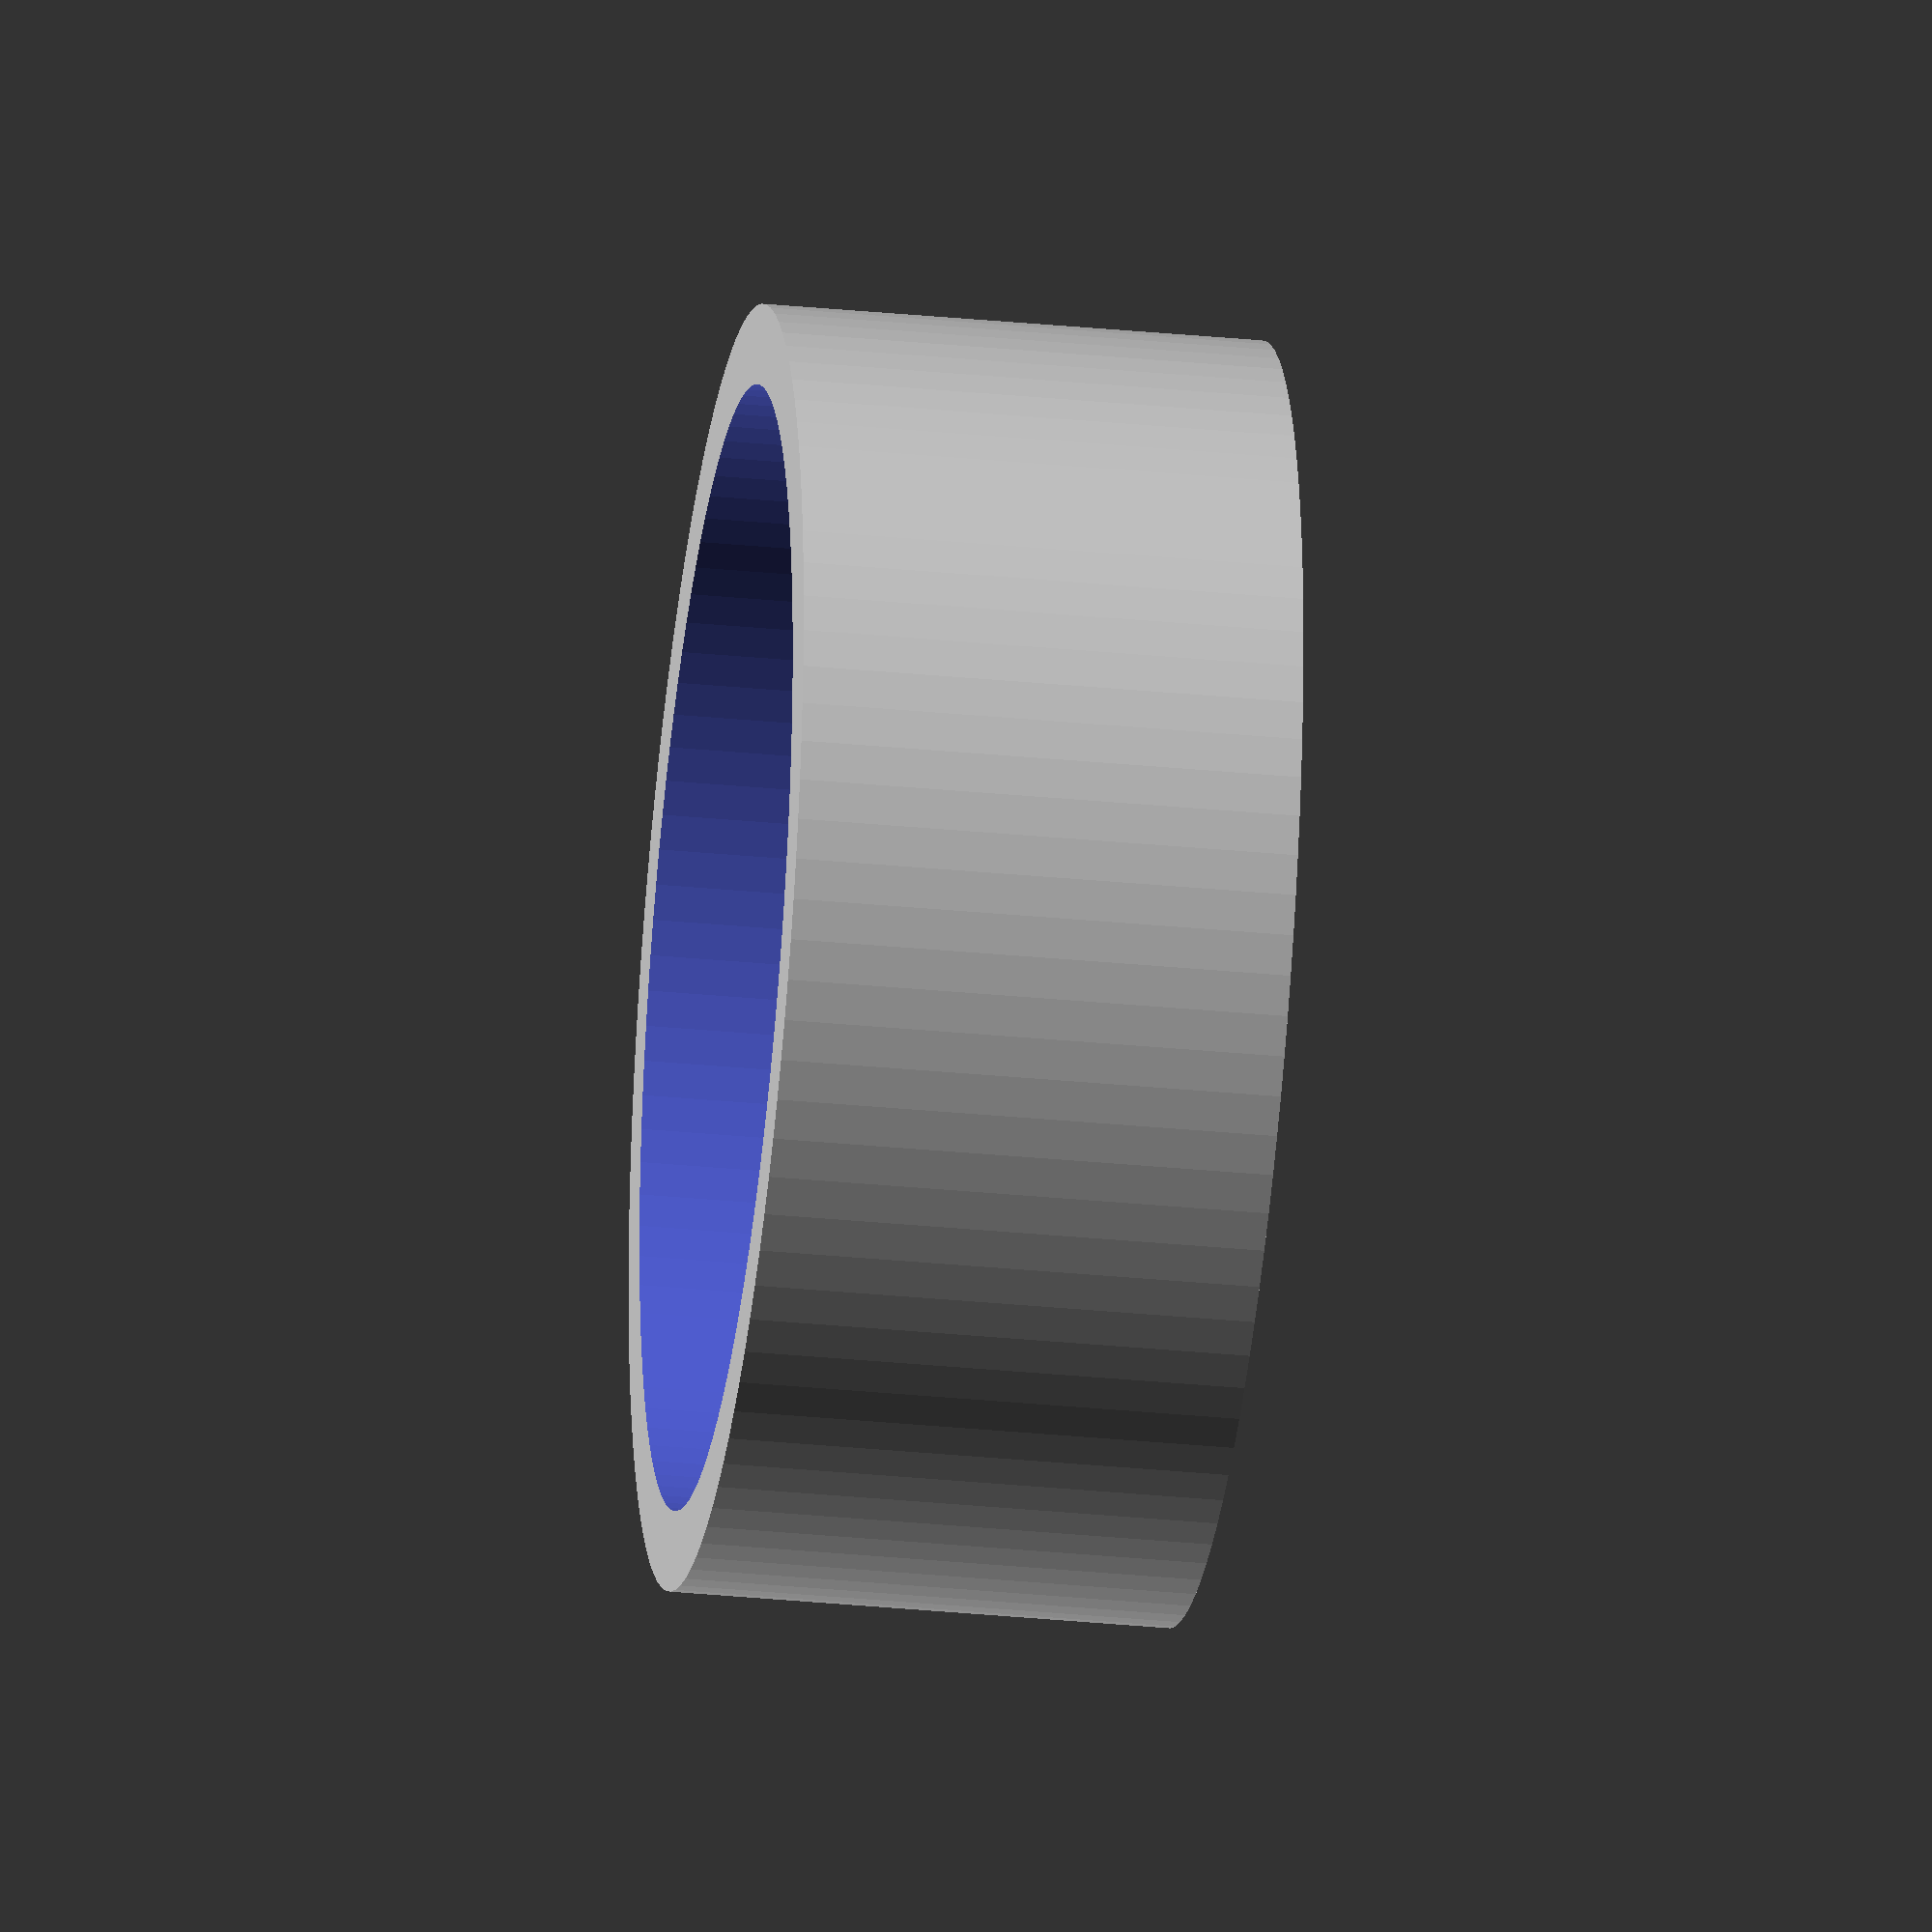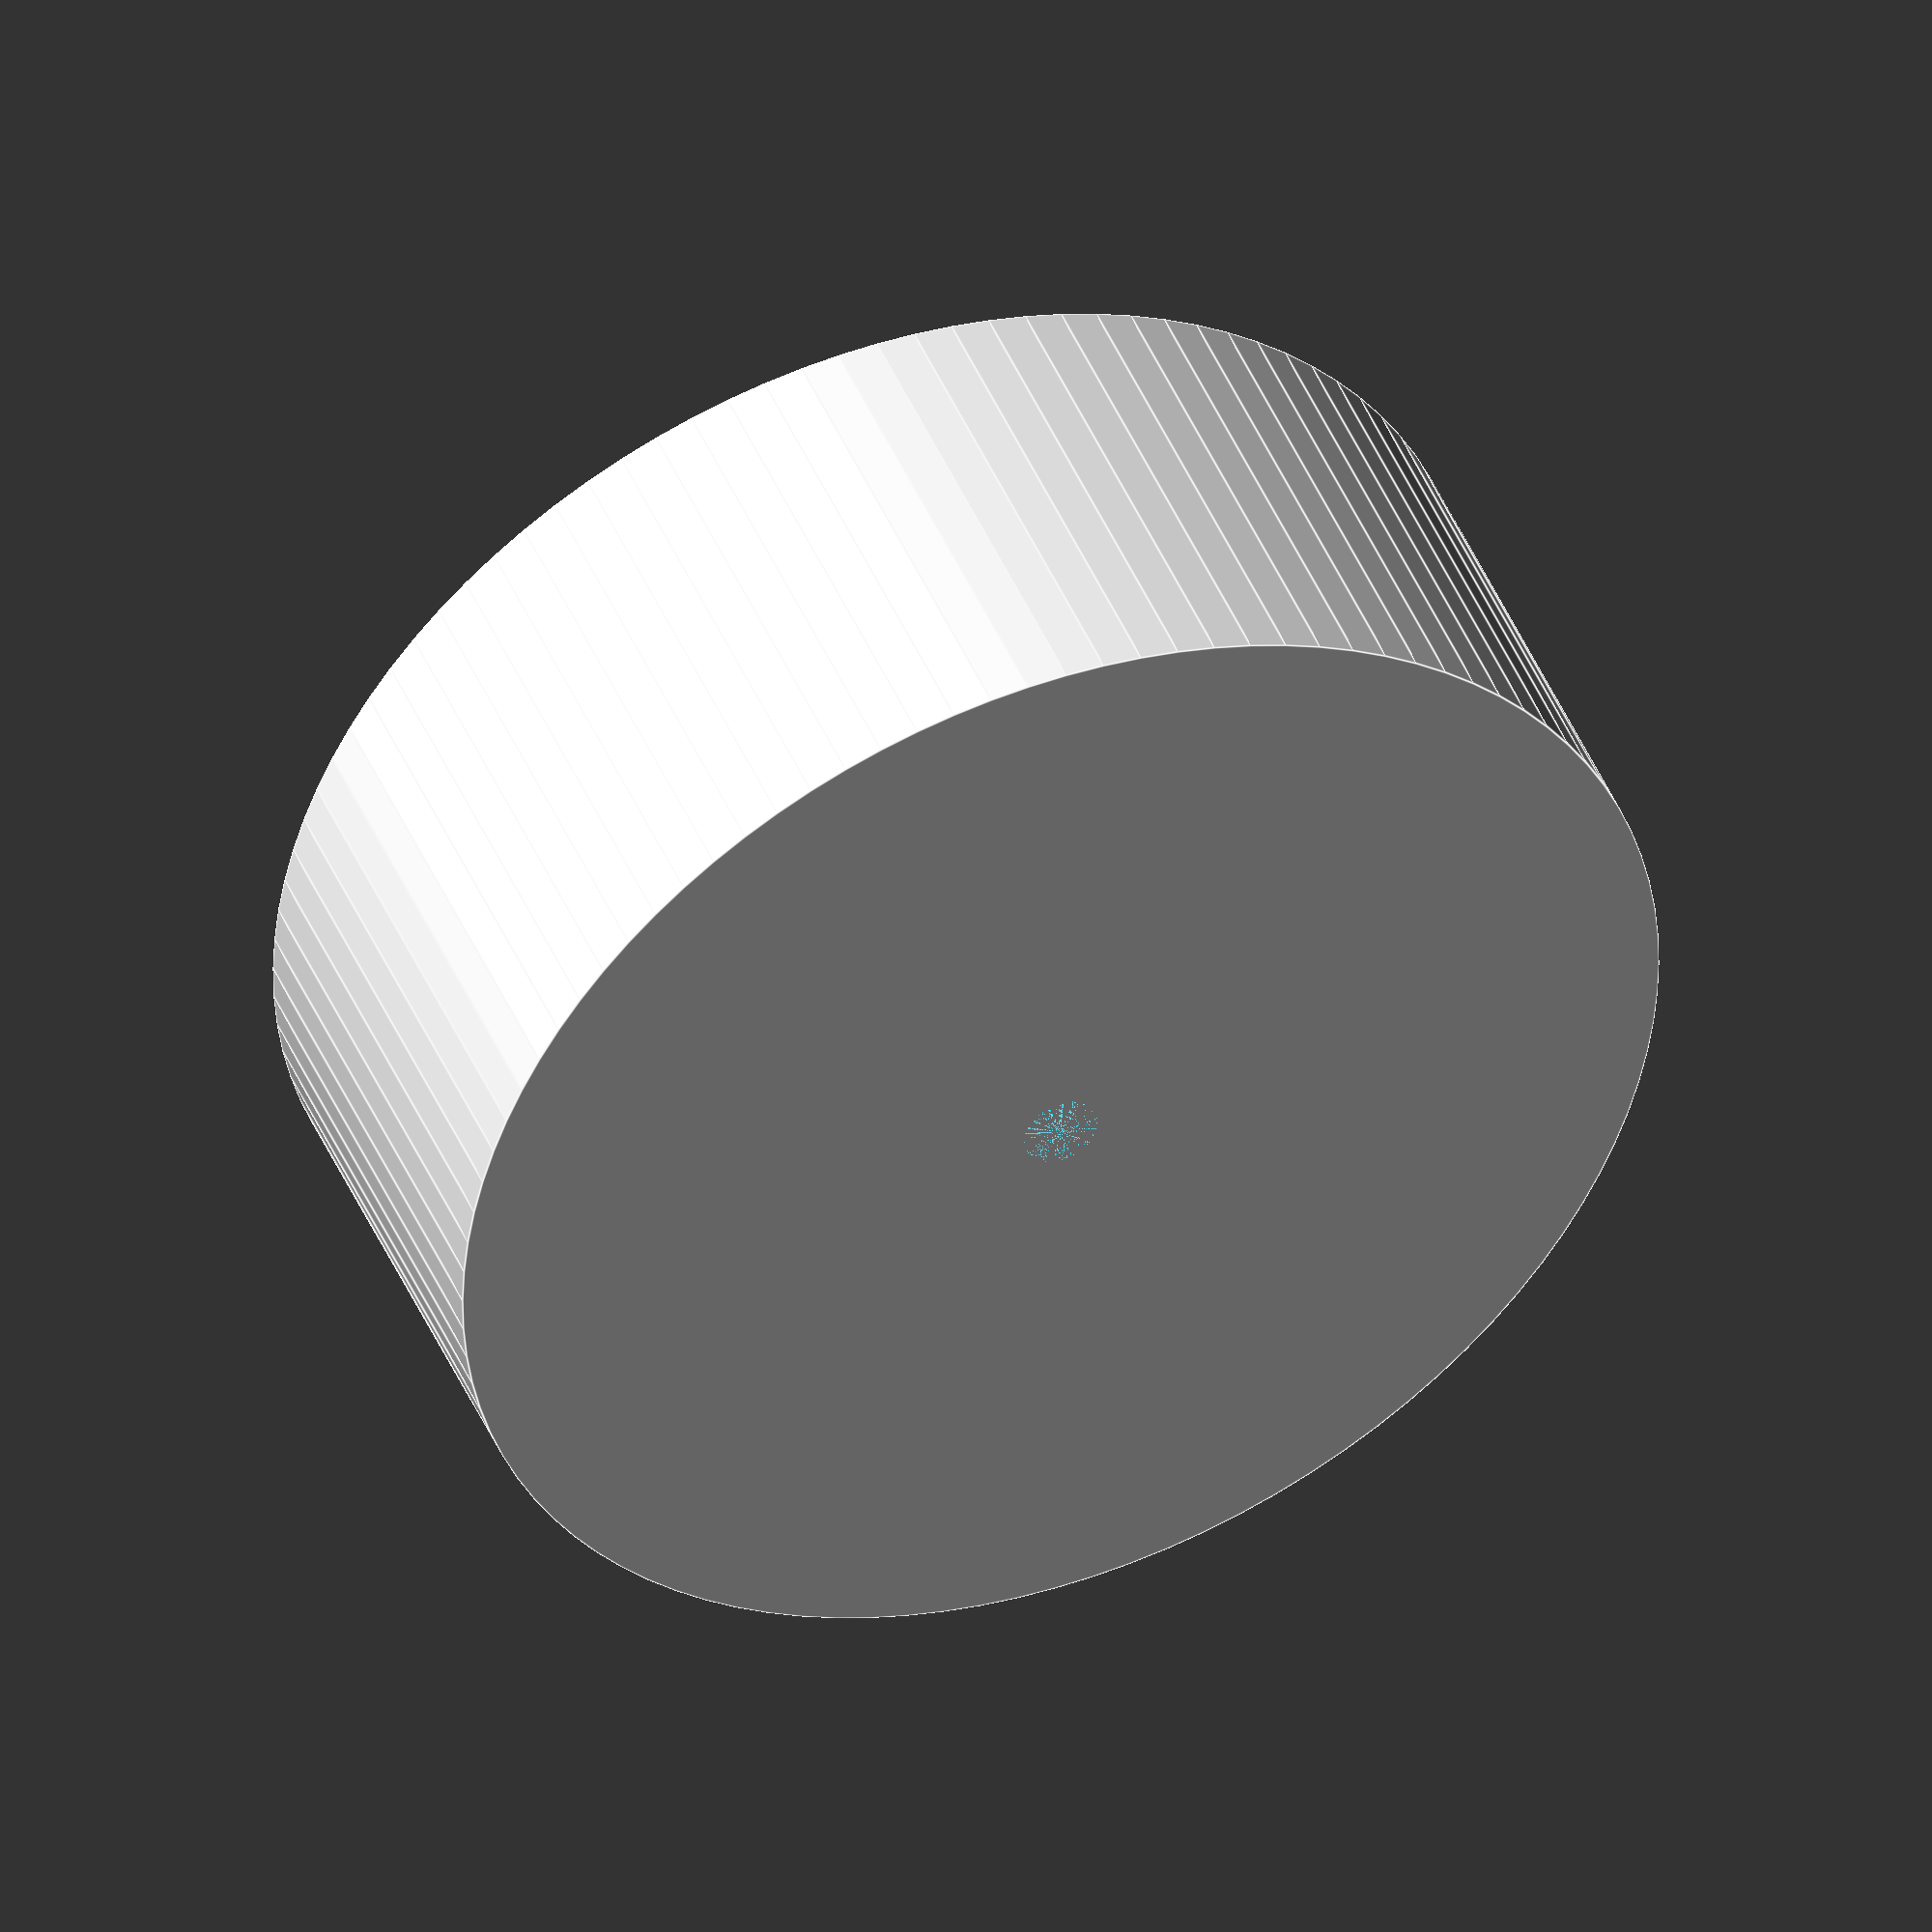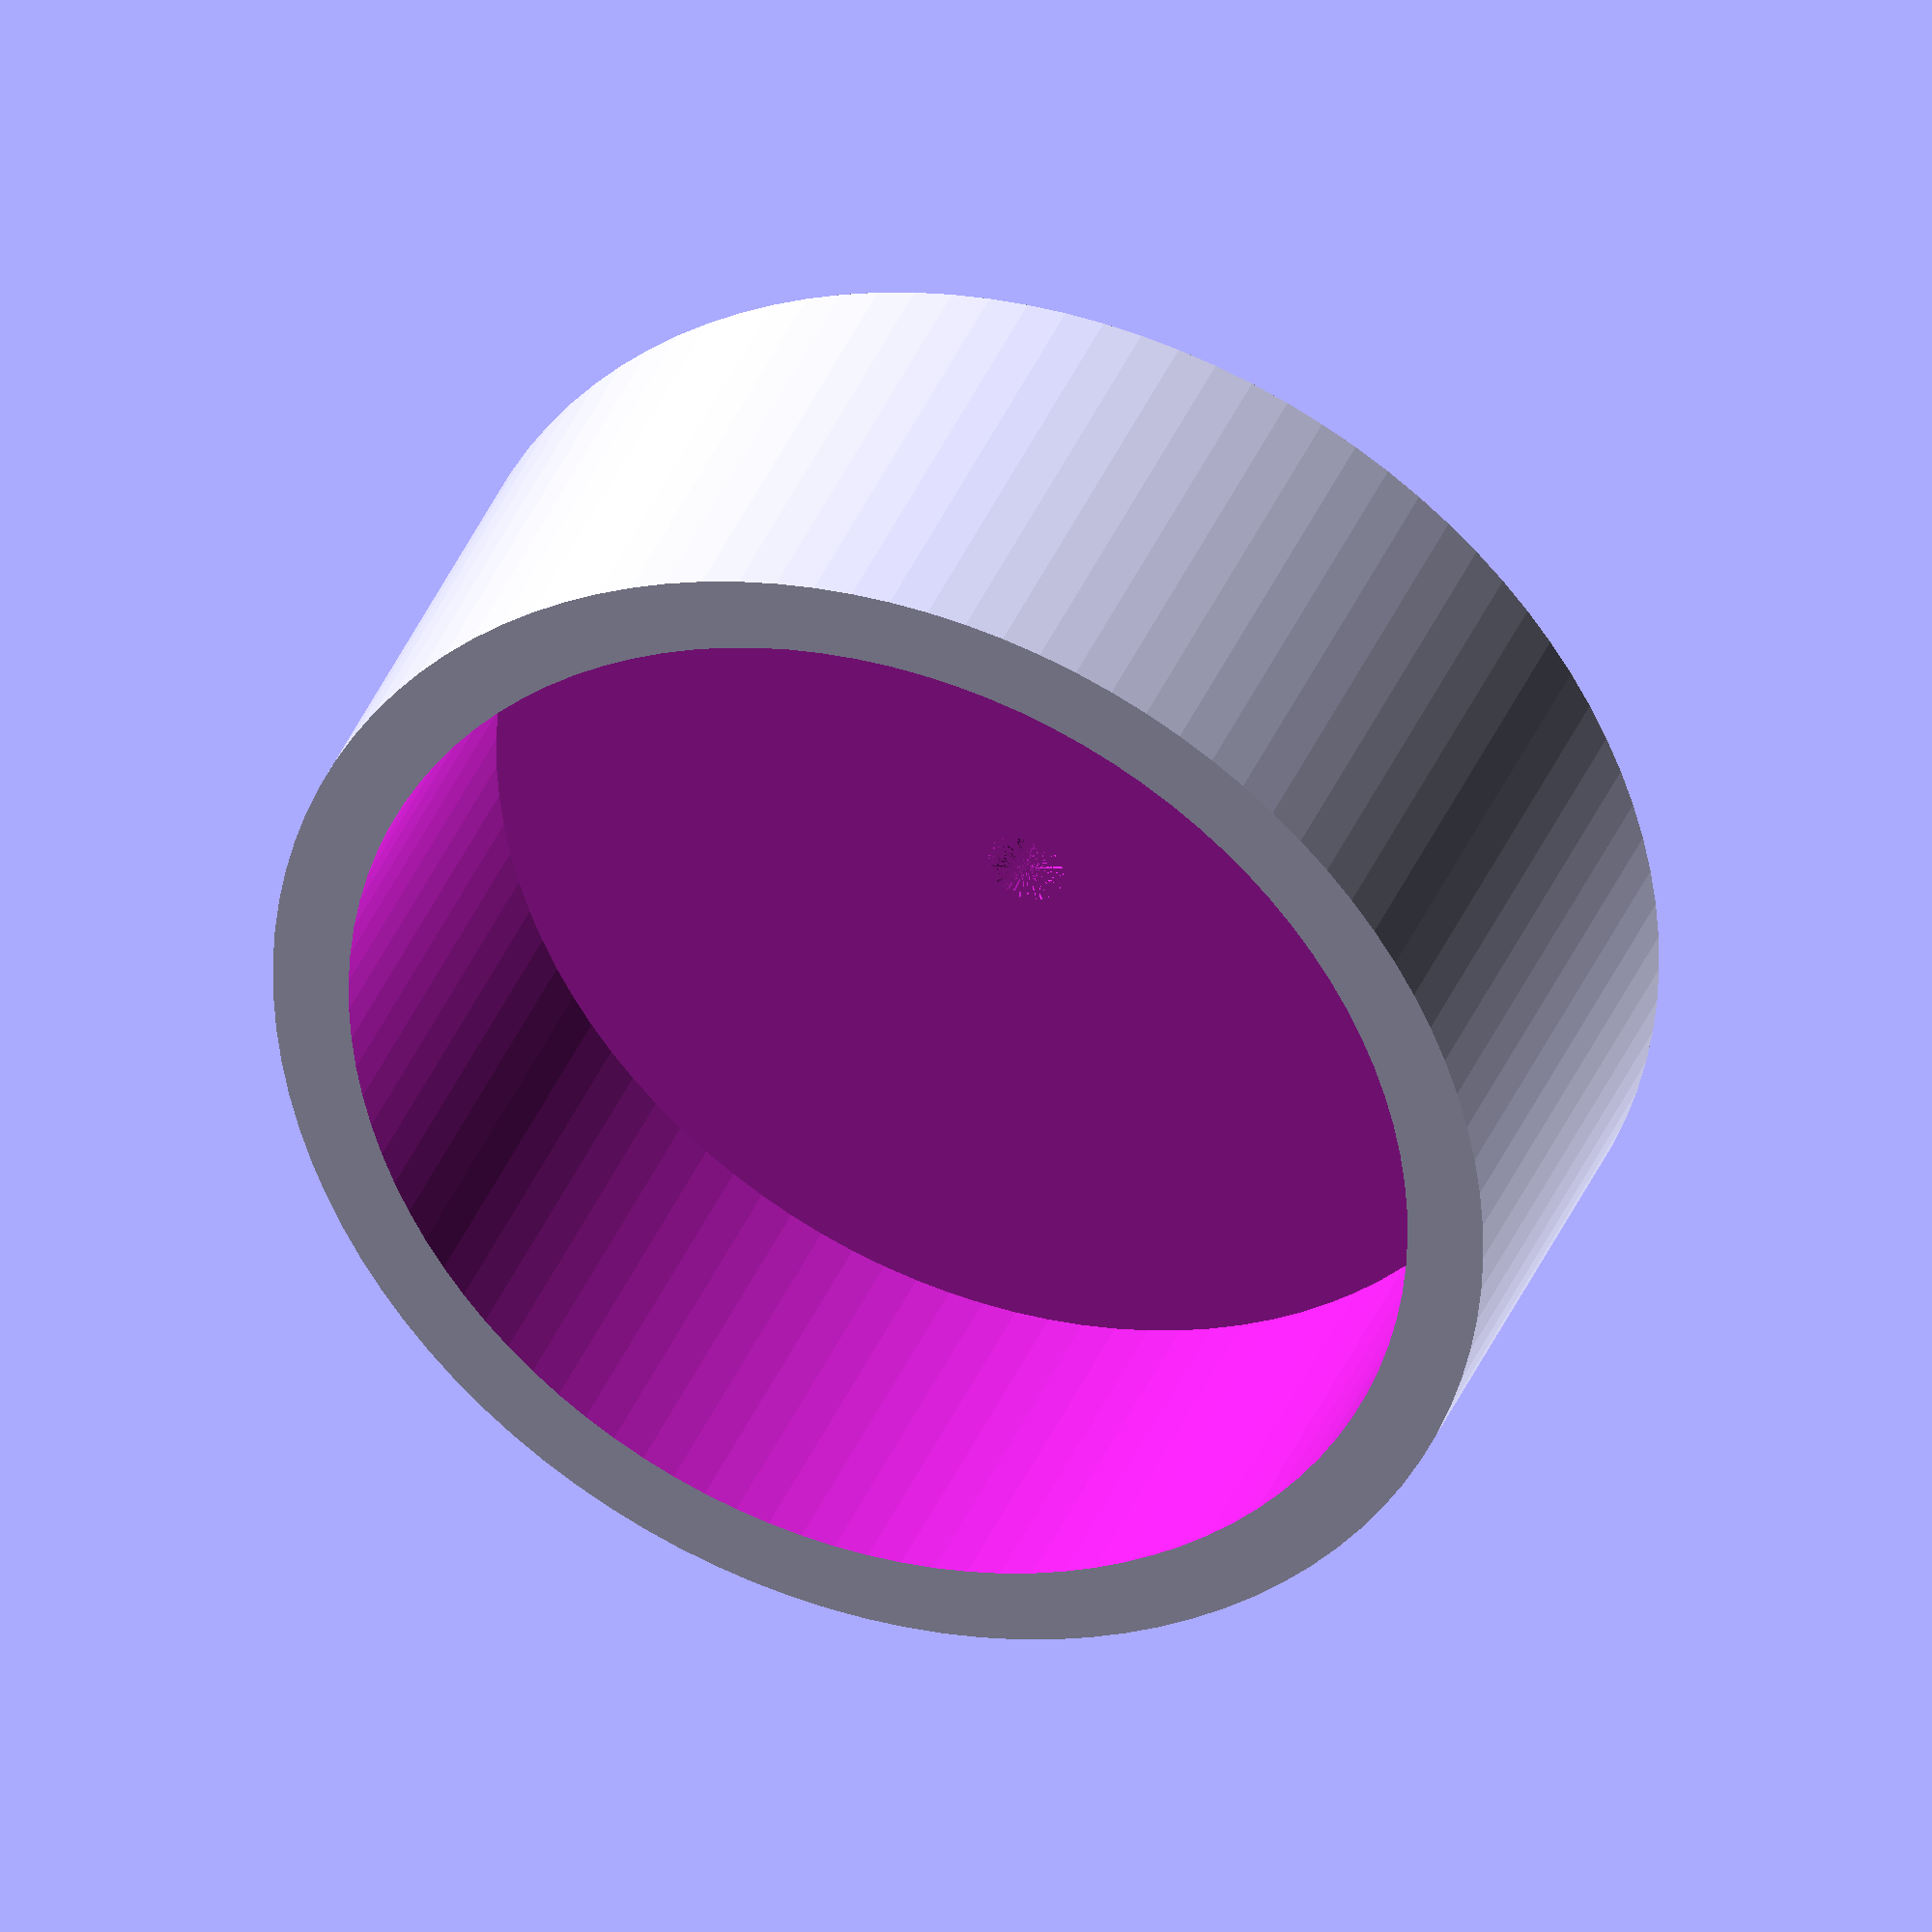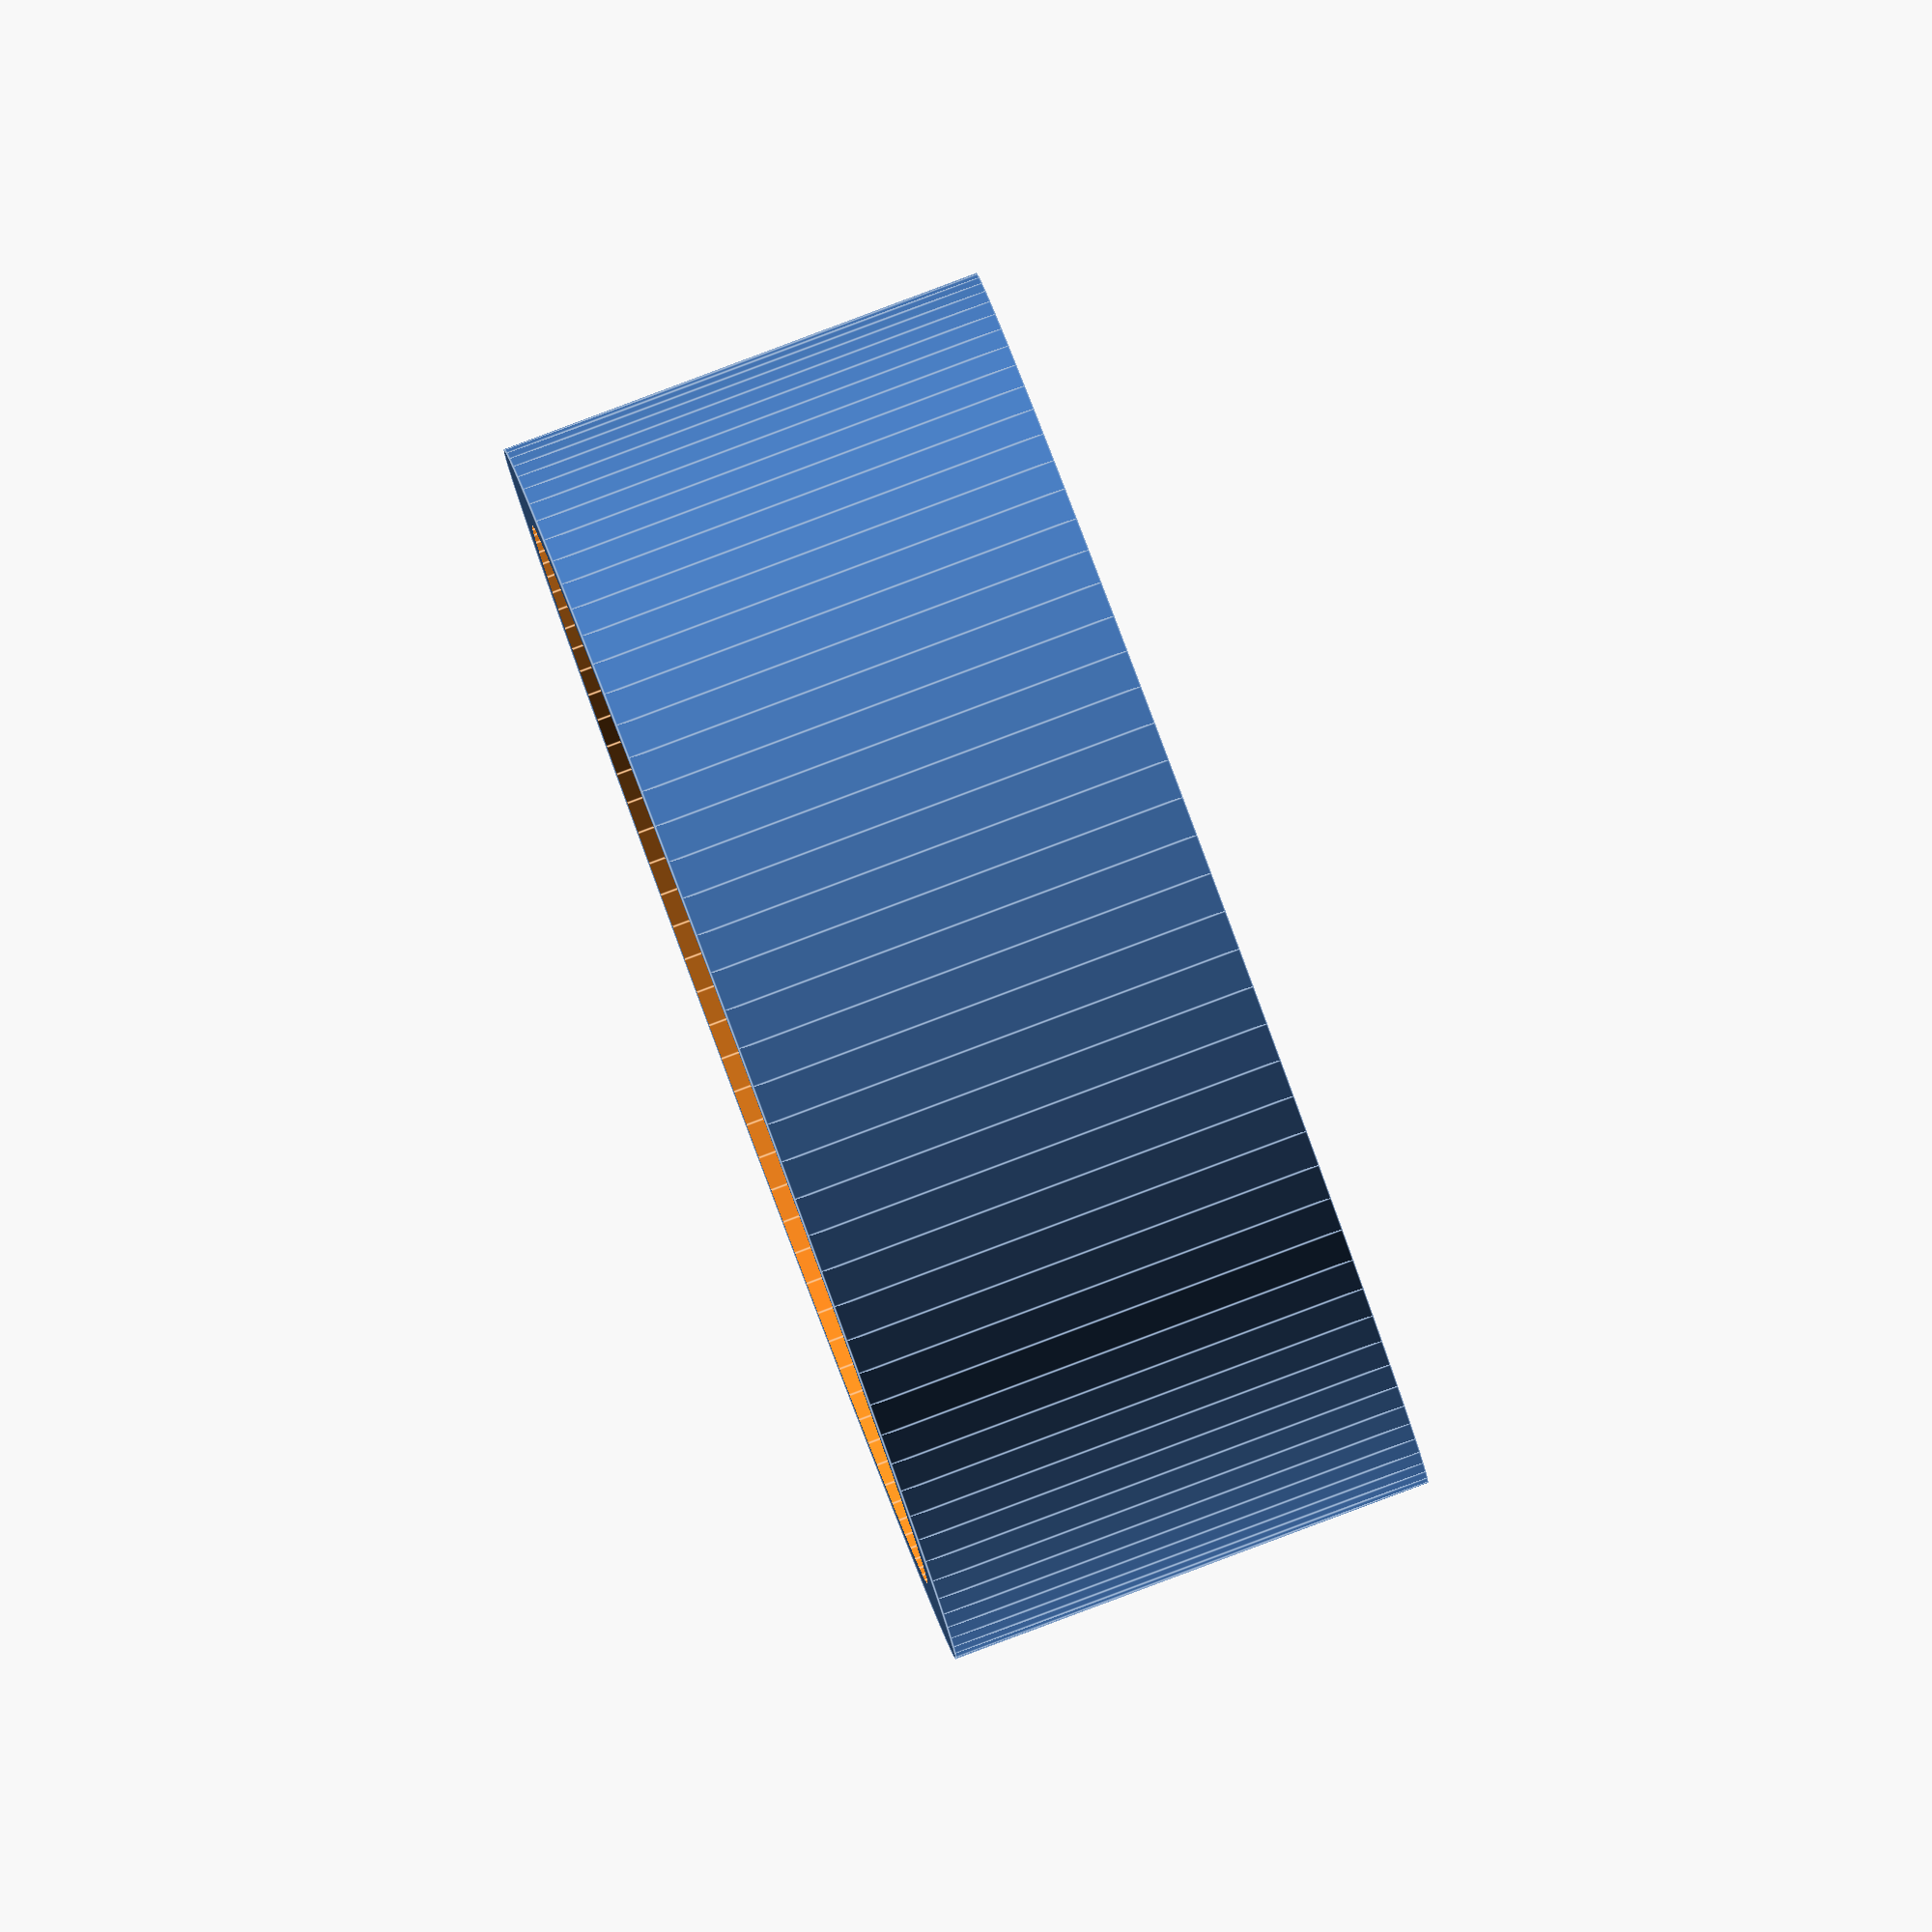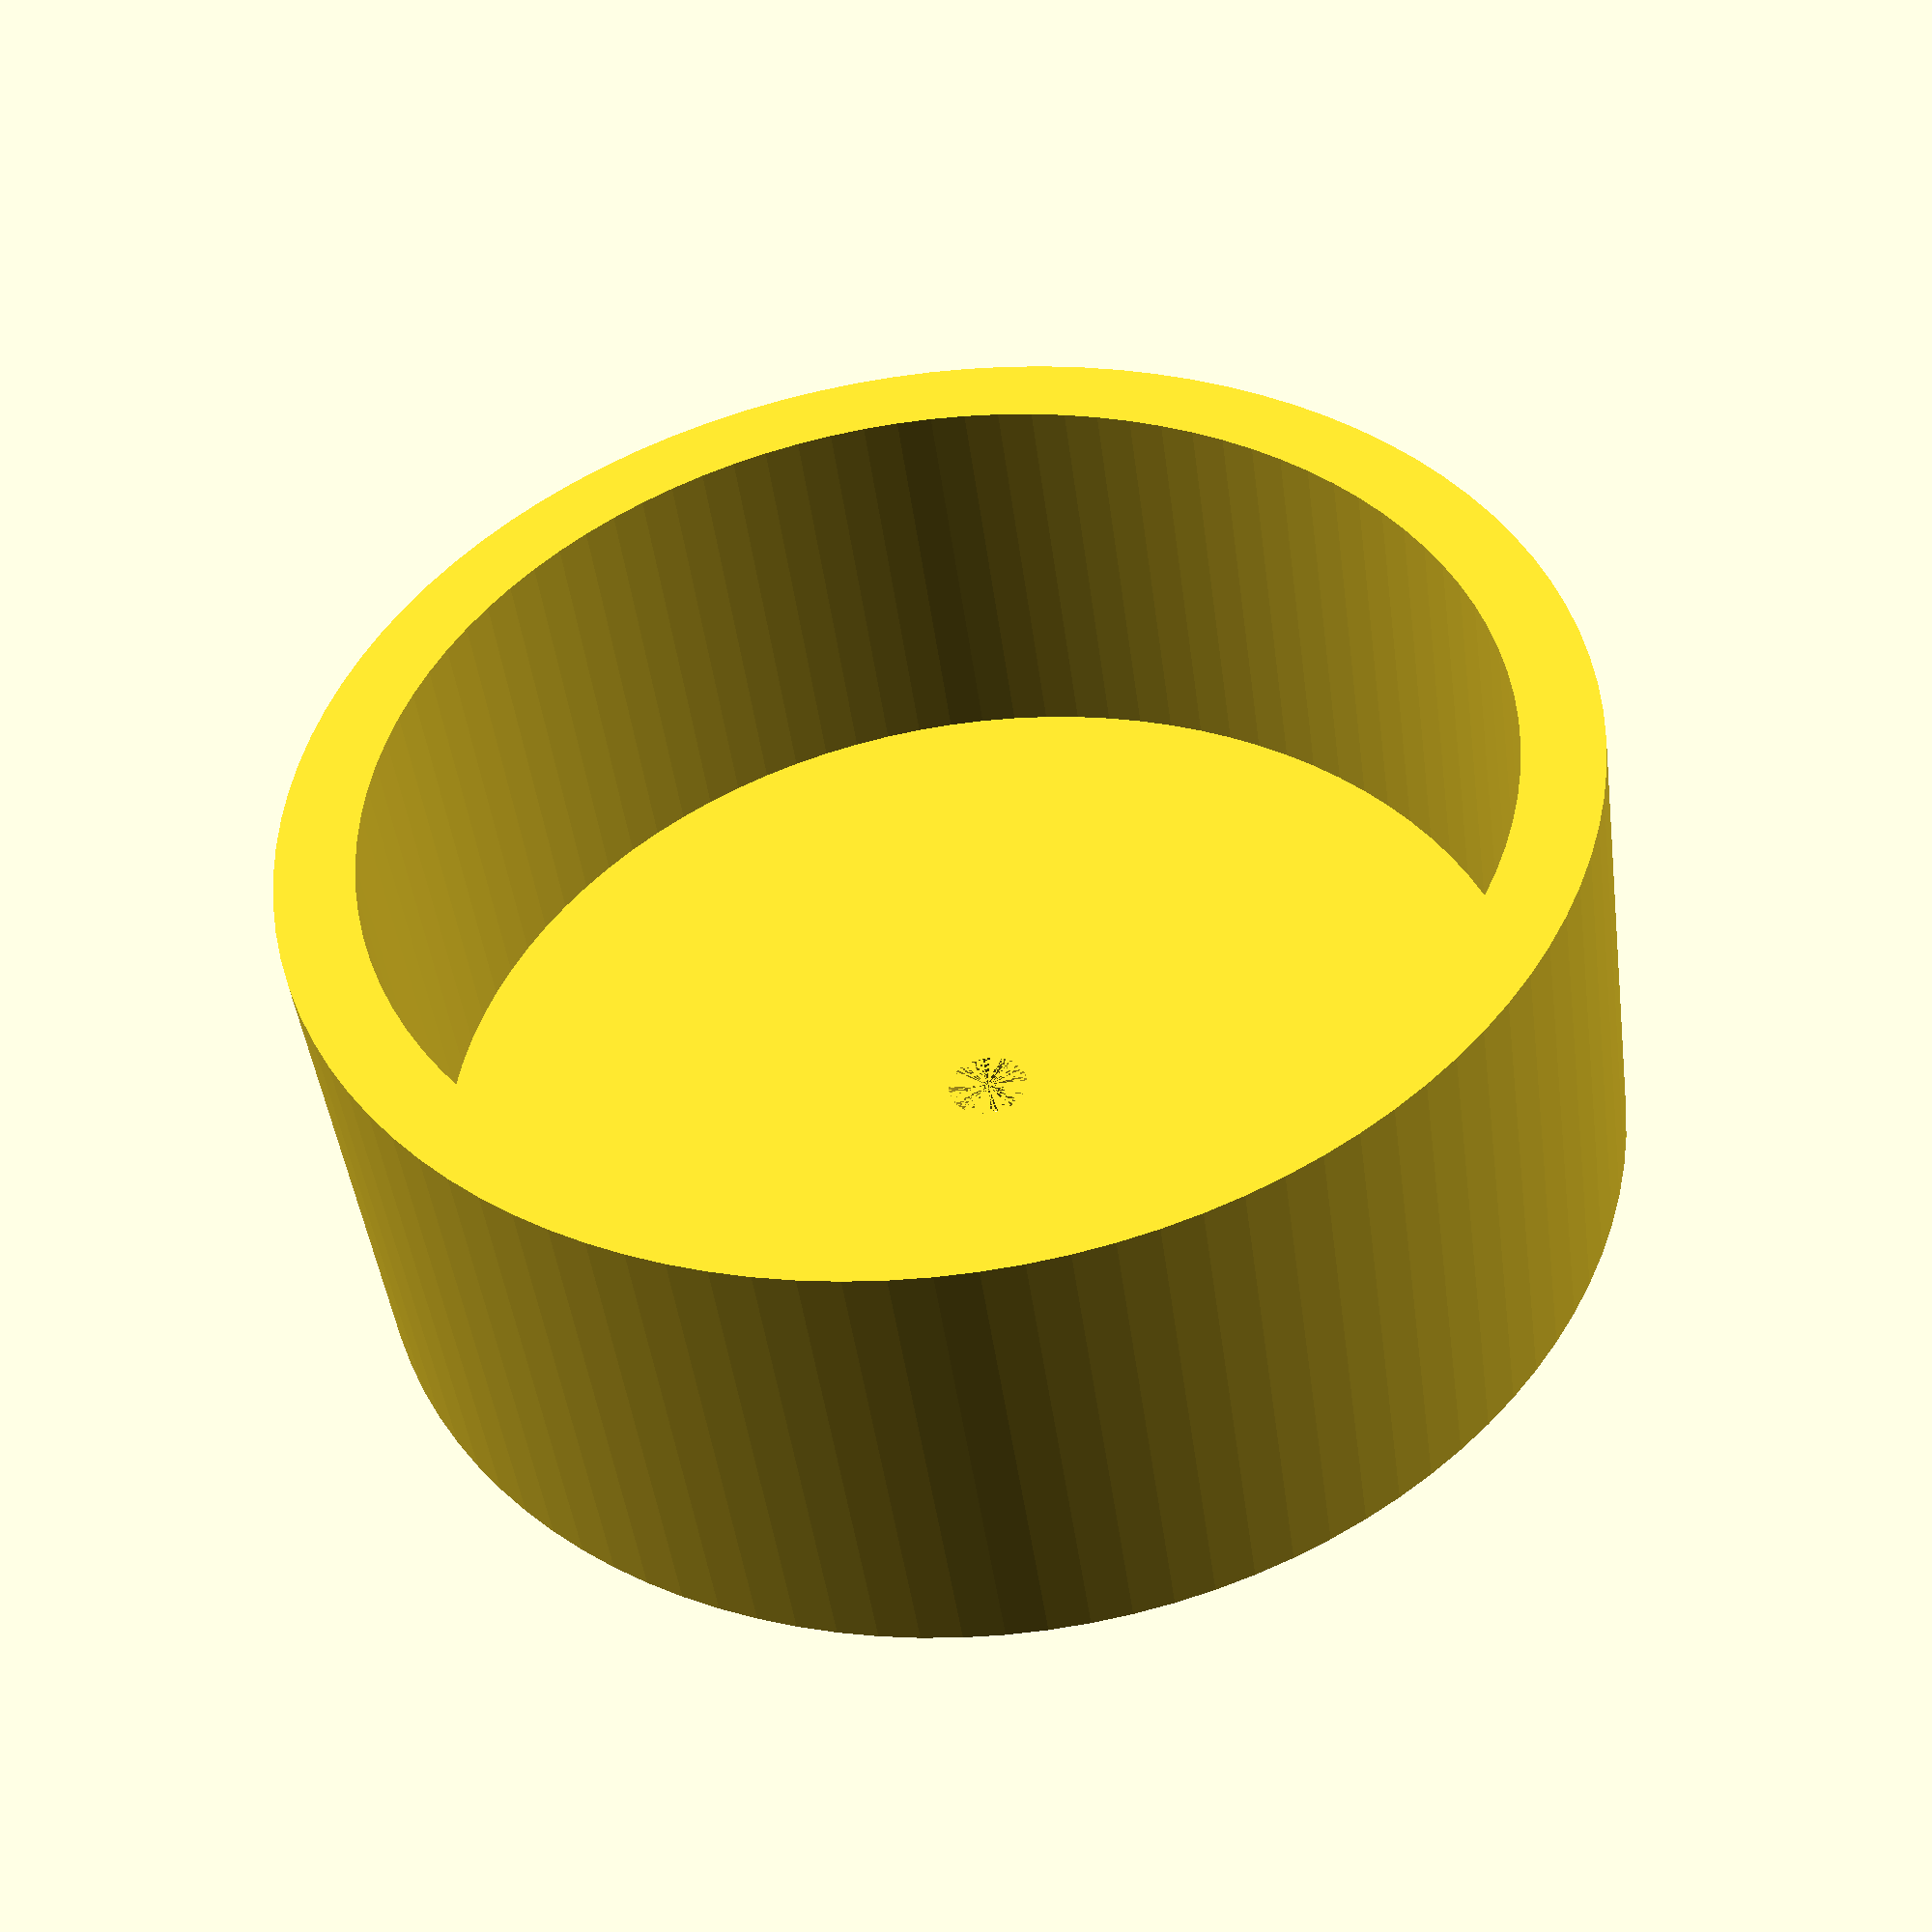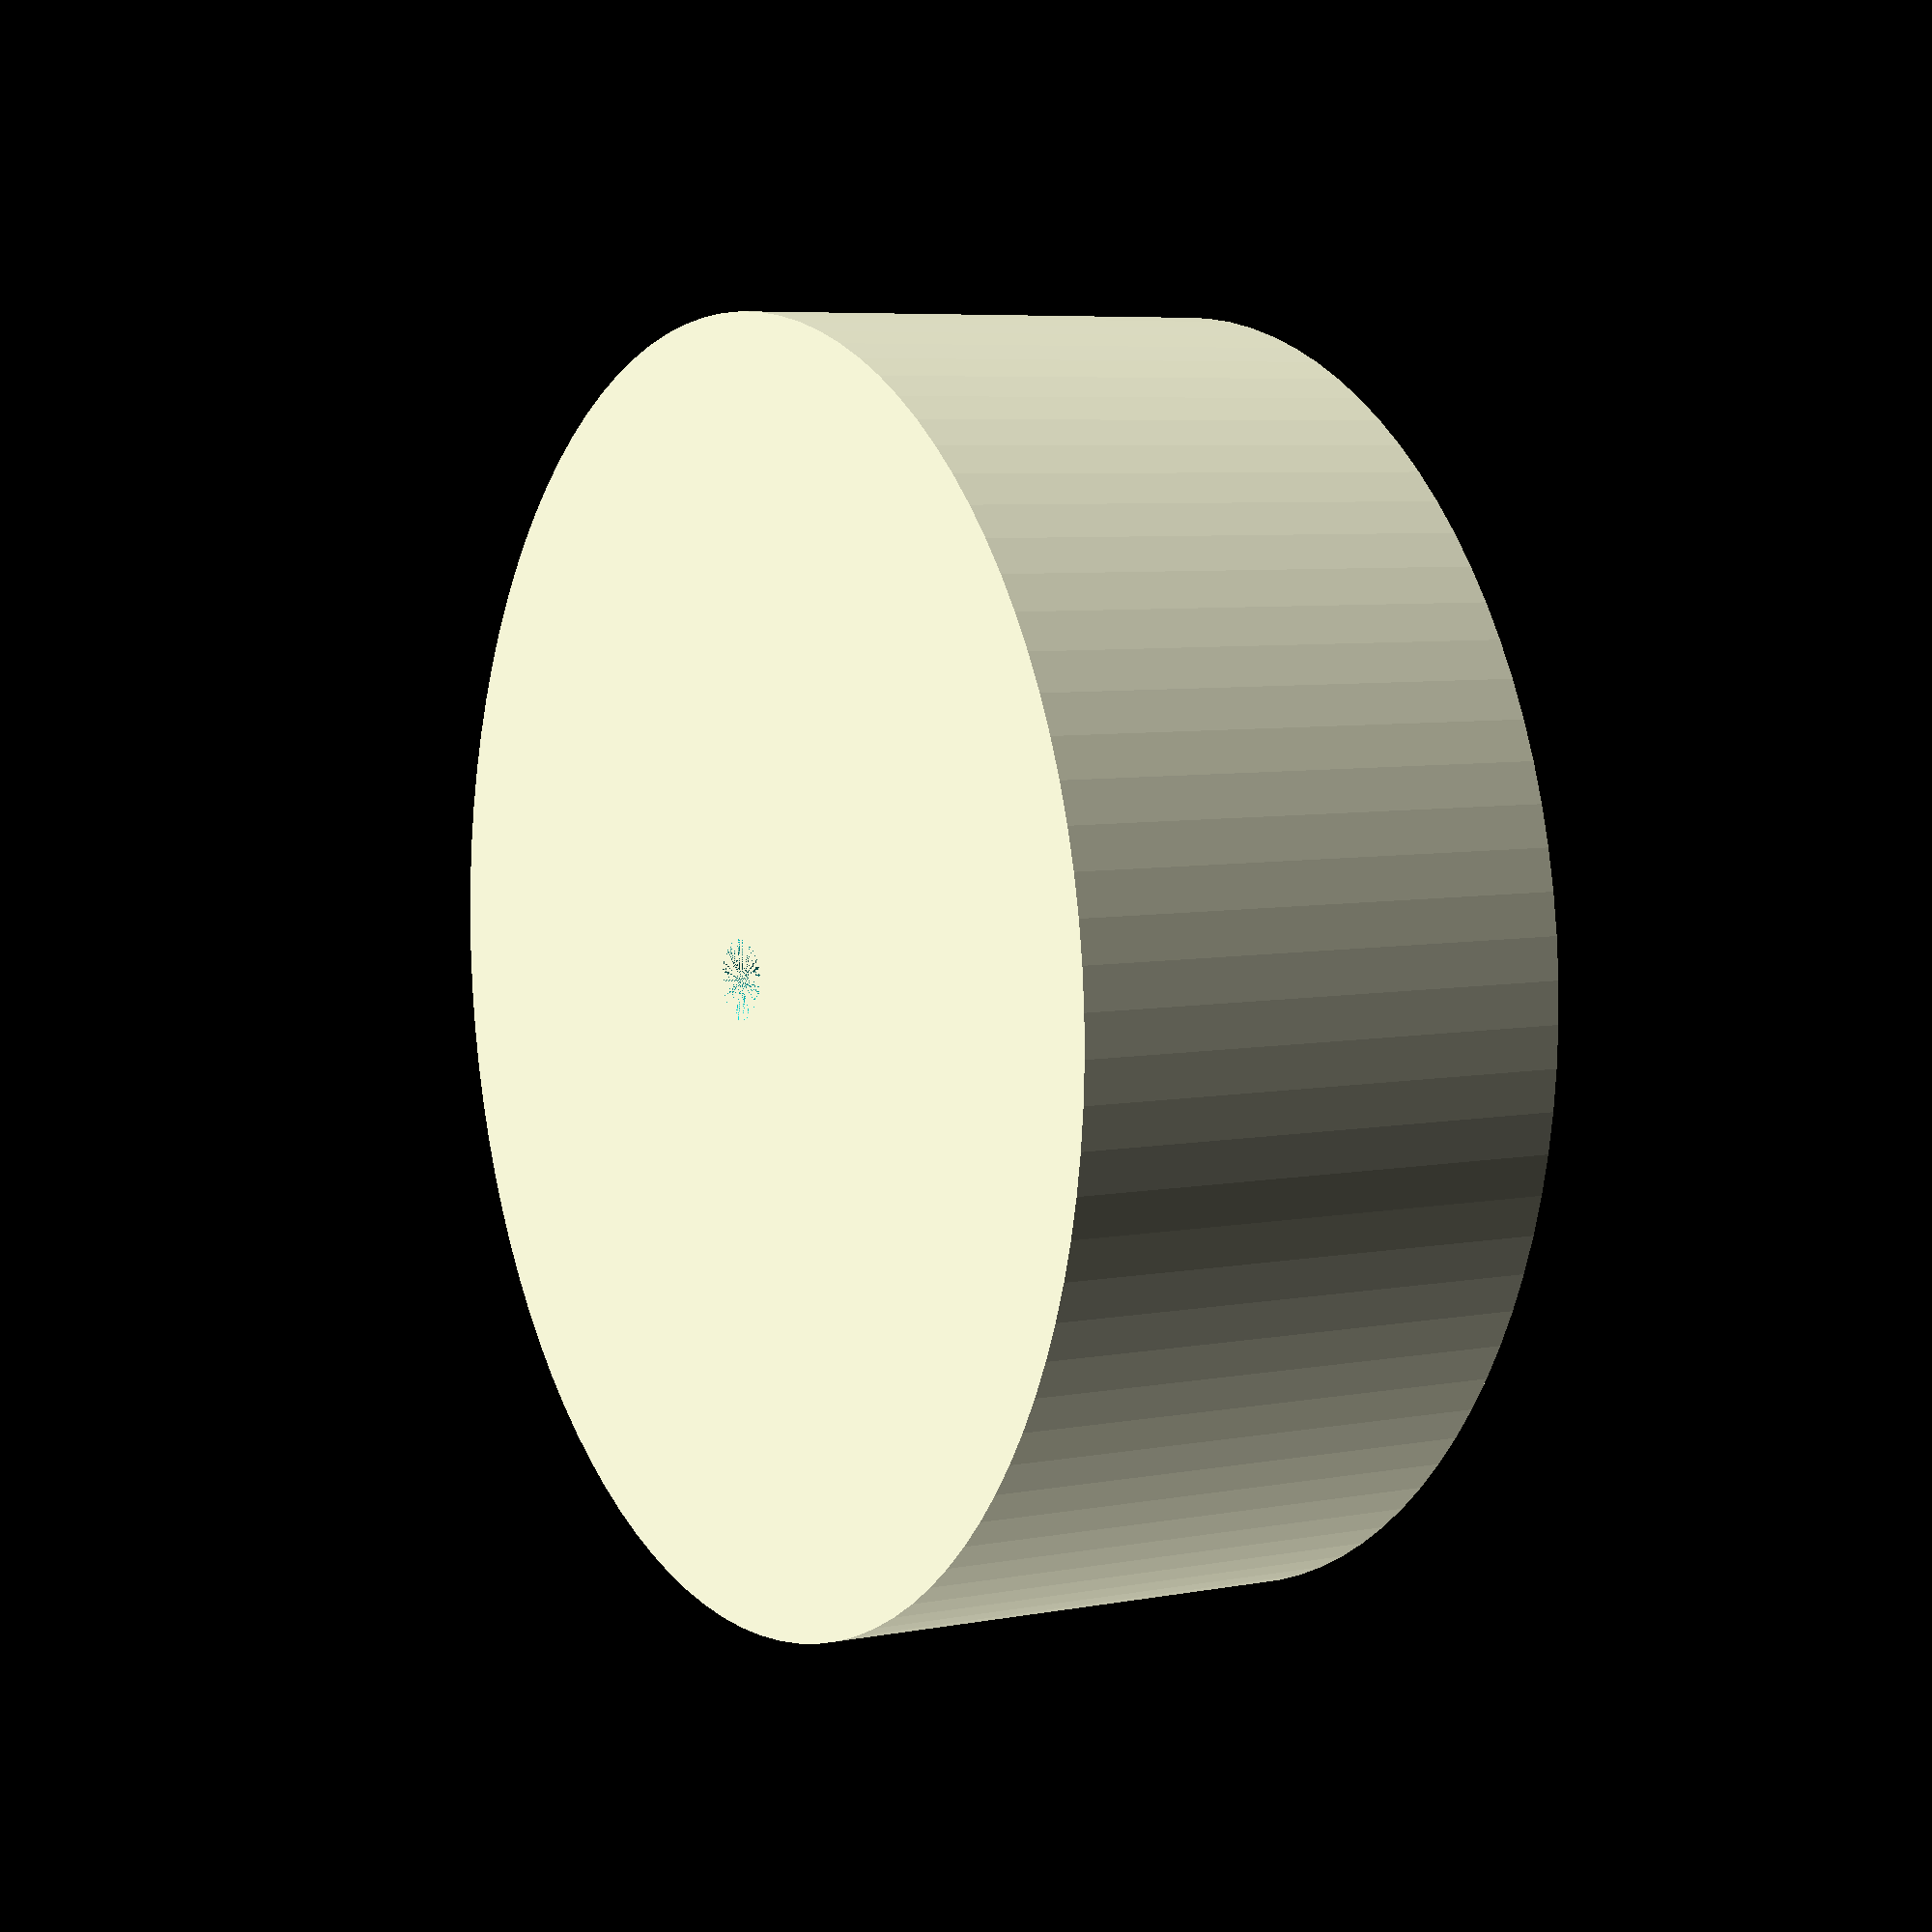
<openscad>
difference() {
    cylinder(h=20, r=25.6, center=false, $fn=100);
    cylinder(h=3.2, r=1.6, center=false, $fn=100);
    translate([0,0,3.2])
    cylinder(h=20, r=22.4, center=false, $fn=100);
}
</openscad>
<views>
elev=32.3 azim=103.3 roll=82.2 proj=o view=solid
elev=134.8 azim=219.1 roll=22.1 proj=o view=edges
elev=322.3 azim=105.5 roll=20.4 proj=o view=solid
elev=92.6 azim=106.7 roll=110.5 proj=o view=edges
elev=225.8 azim=161.6 roll=172.5 proj=p view=solid
elev=173.8 azim=93.0 roll=299.8 proj=p view=wireframe
</views>
